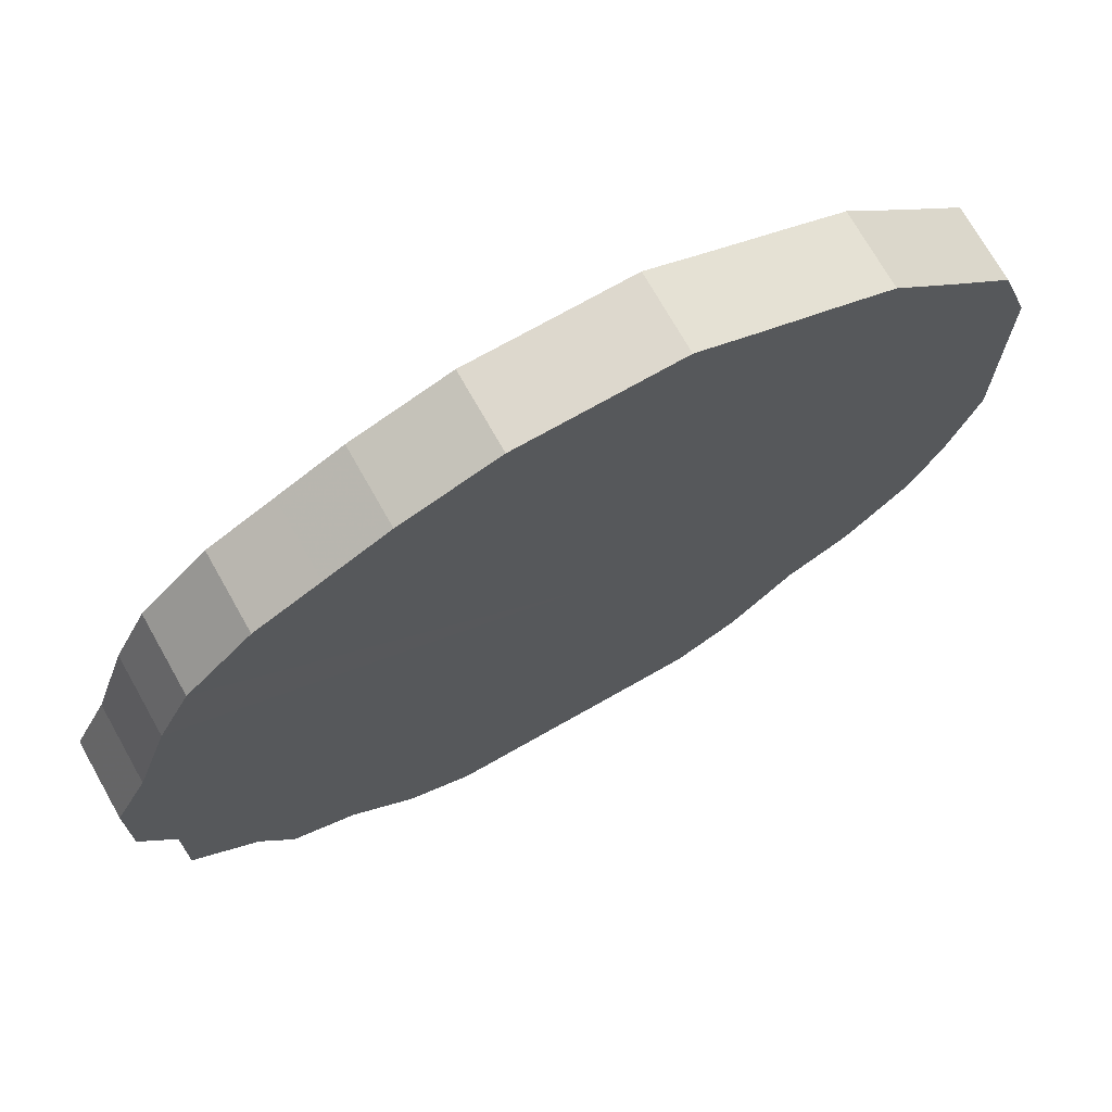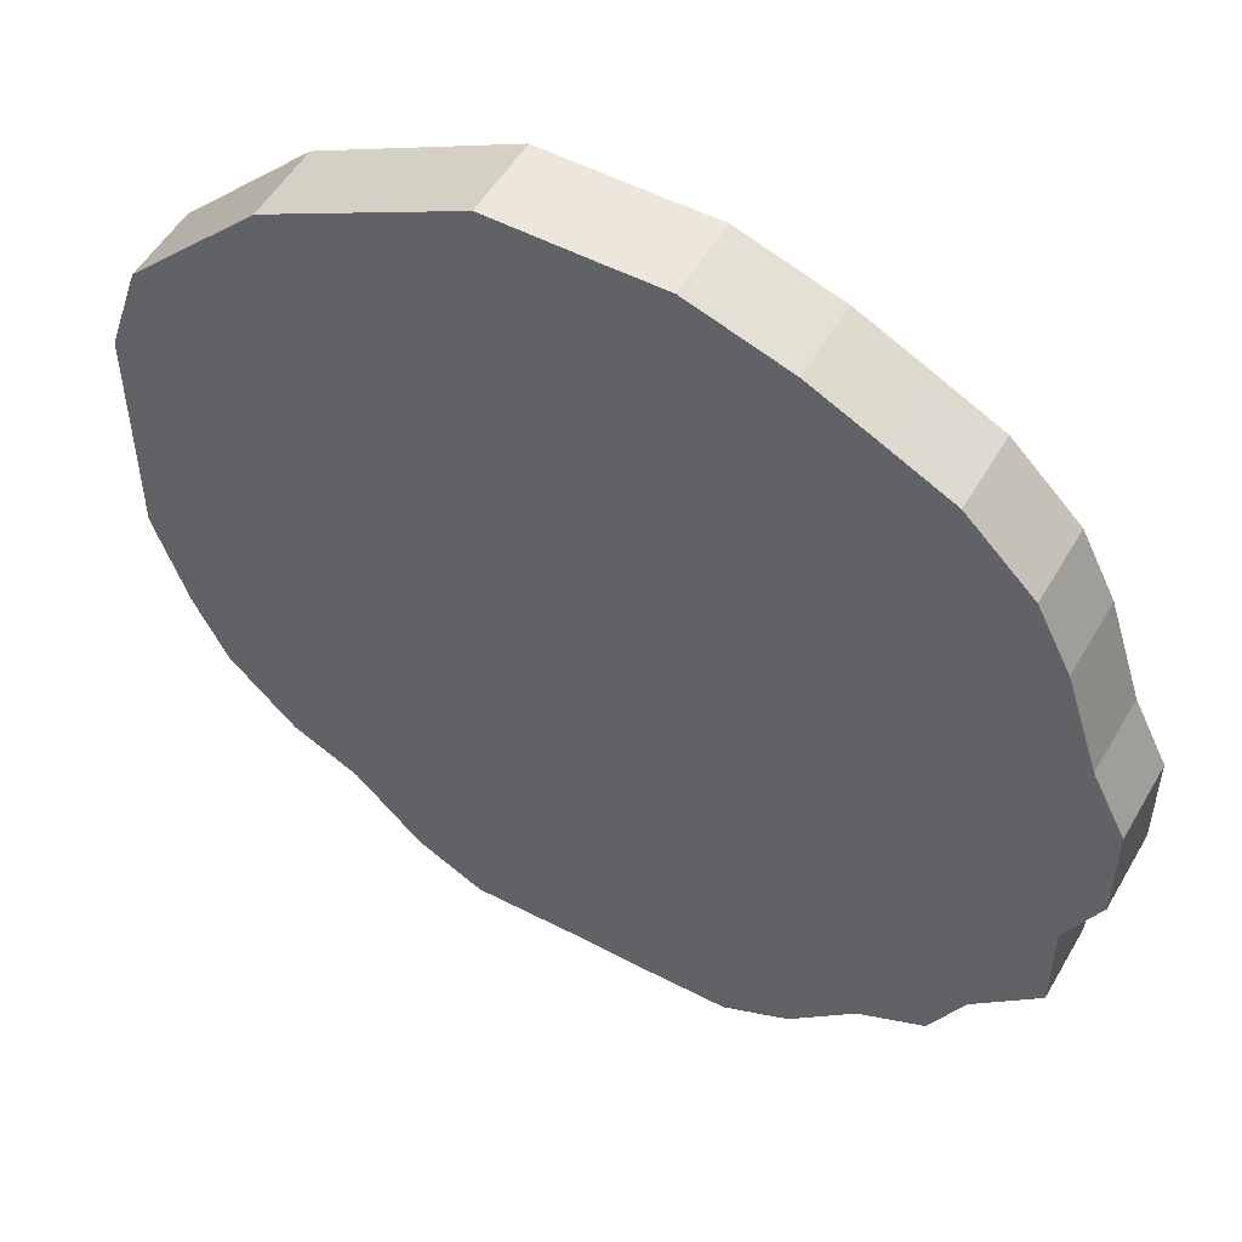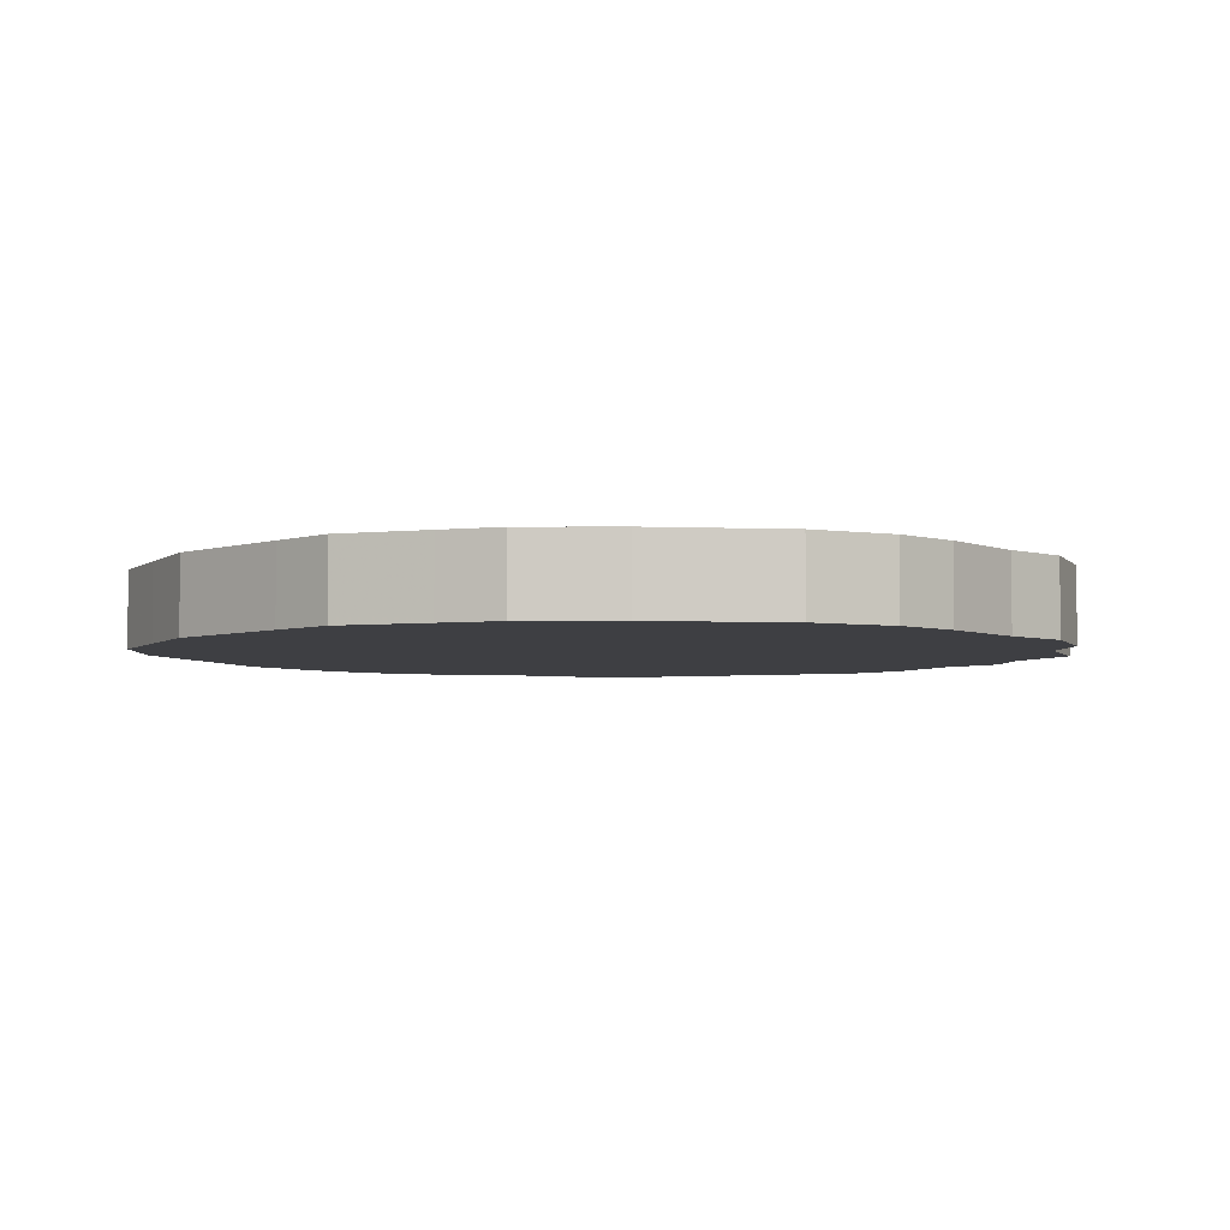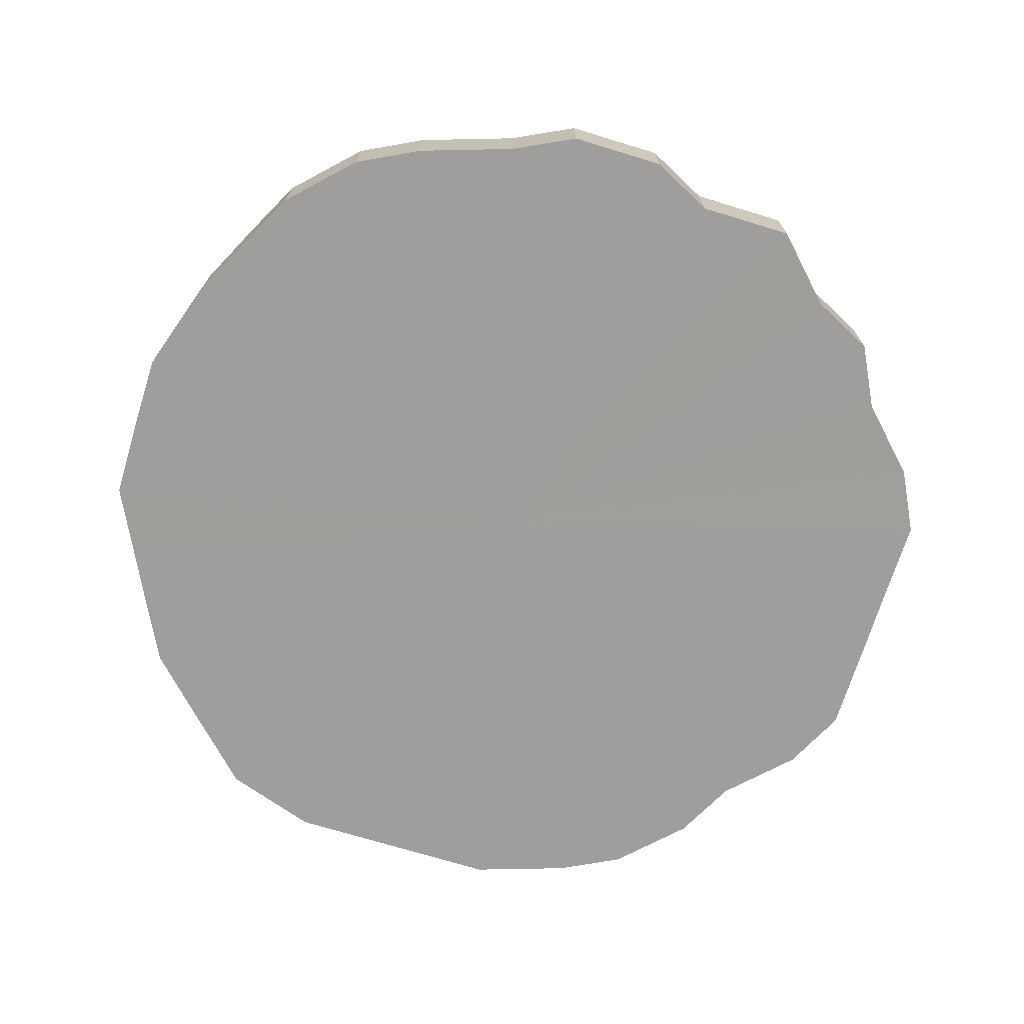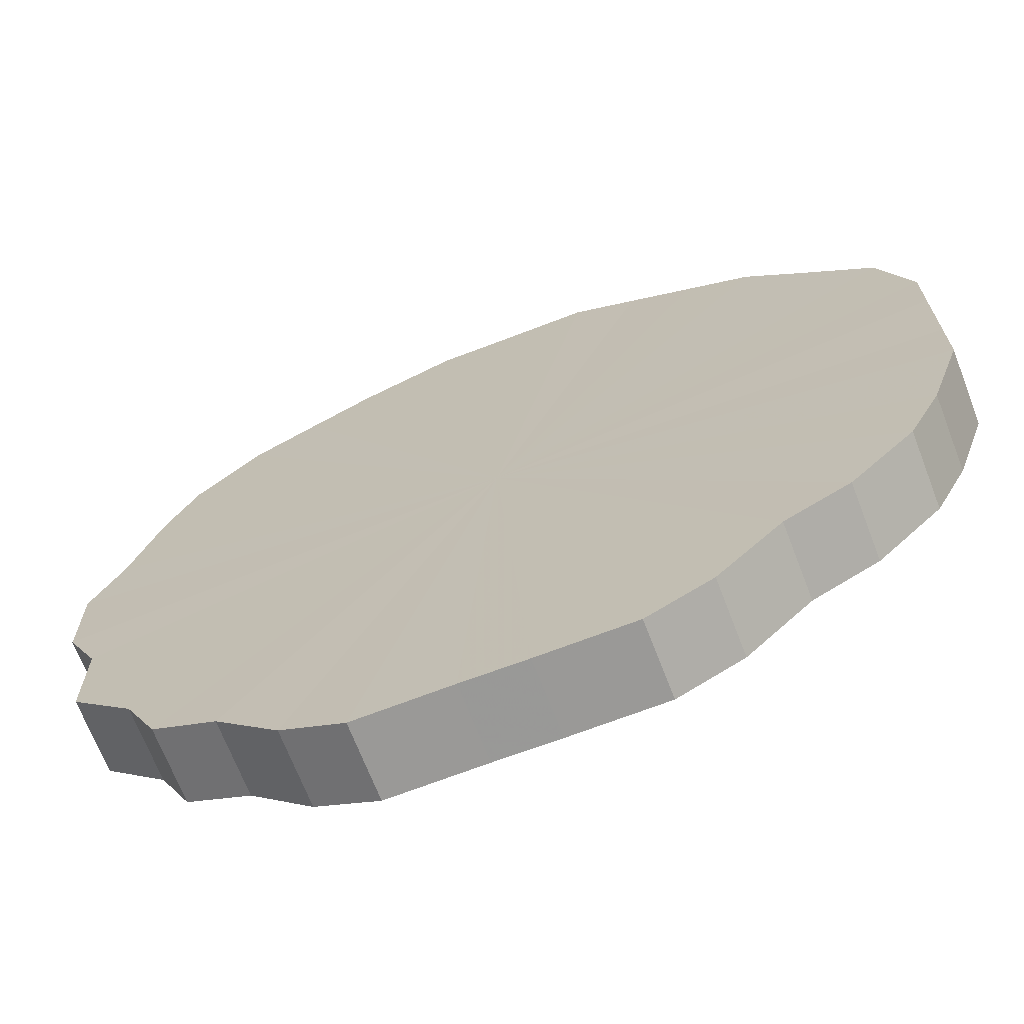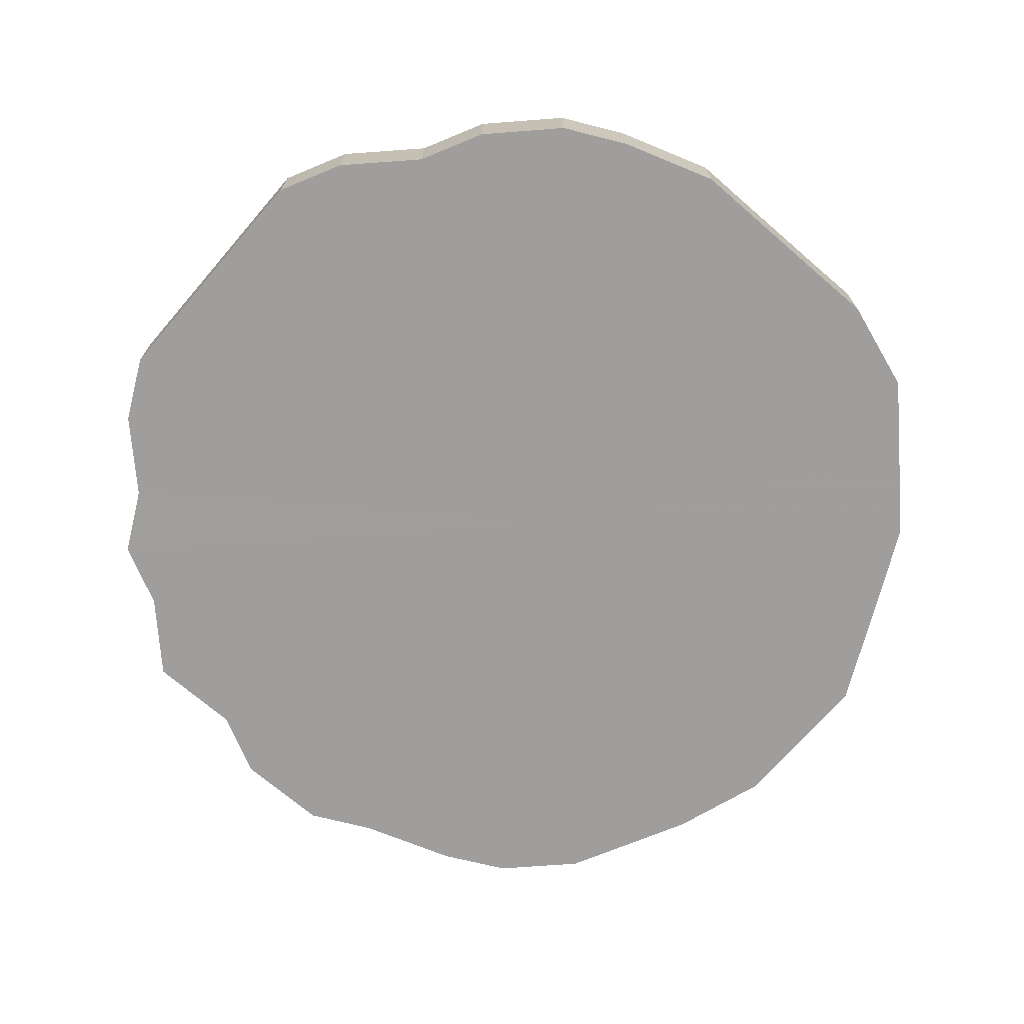
<metadata>
{"format":"obj","ext":"obj","renderer":"f3d","projection":"perspective","resolution":1024,"background":"white","views":[{"elev":72.1,"azim":-29.6,"up":"+Y"},{"elev":52.5,"azim":-150.7,"up":"+Y"},{"elev":-4.3,"azim":-160.7,"up":"+Z"},{"elev":-70.9,"azim":-107.1,"up":"+Z"},{"elev":-68.9,"azim":21.0,"up":"+Y"},{"elev":-71.0,"azim":49.2,"up":"+Z"}]}
</metadata>
<code>
o 6796
v 2252 1885 17.37
v 2252 1885 17.37
v 2252 1885 17.34
v 2252 1885 17.37
v 2252 1885 17.34
v 2252 1885 17.37
v 2252 1885 17.34
v 2252 1885 17.37
v 2252 1885 17.34
v 2252 1885 17.37
v 2252 1885 17.34
v 2252 1885 17.37
v 2252 1885 17.34
v 2252 1885 17.37
v 2252 1885 17.34
v 2252 1885 17.37
v 2252 1885 17.34
v 2252 1885 17.37
v 2252 1885 17.34
v 2252 1885 17.37
v 2252 1885 17.34
v 2252 1885 17.37
v 2252 1885 17.34
v 2252 1885 17.37
v 2252 1885 17.34
v 2252 1885 17.37
v 2252 1885 17.34
v 2252 1885 17.37
v 2252 1885 17.34
v 2252 1885 17.37
v 2252 1885 17.34
v 2252 1885 17.37
v 2252 1885 17.34
v 2252 1885 17.37
v 2252 1885 17.34
v 2252 1885 17.37
v 2252 1885 17.34
v 2252 1885 17.37
v 2252 1885 17.34
v 2252 1885 17.37
v 2252 1885 17.34
v 2252 1885 17.37
v 2252 1885 17.34
v 2252 1885 17.37
v 2252 1885 17.34
v 2252 1885 17.37
v 2252 1885 17.34
v 2252 1885 17.37
v 2252 1885 17.34
v 2252 1885 17.37
v 2252 1885 17.34
v 2252 1885 17.37
v 2252 1885 17.34
v 2252 1885 17.37
v 2252 1885 17.34
v 2252 1885 17.37
v 2252 1885 17.34
v 2252 1885 17.37
v 2252 1885 17.34
v 2252 1885 17.37
v 2252 1885 17.34
v 2252 1885 17.37
v 2252 1885 17.34
v 2252 1885 17.37
v 2252 1885 17.34
v 2252 1885 17.37
v 2252 1885 17.34
v 2252 1885 17.37
v 2252 1885 17.34
v 2252 1885 17.34
v 2252 1885 17.34
v 2252 1885 17.37
v 2252 1885 17.34
v 2252 1885 17.37
v 2252 1885 17.34
v 2252 1885 17.34
v 2252 1885 17.37
v 2252 1885 17.34
v 2252 1885 17.37
v 2252 1885 17.37
v 2252 1885 17.34
v 2252 1885 17.34
v 2252 1885 17.37
v 2252 1885 17.34
v 2252 1885 17.37
v 2252 1885 17.37
v 2252 1885 17.34
v 2252 1885 17.34
v 2252 1885 17.37
v 2252 1885 17.34
v 2252 1885 17.37
v 2252 1885 17.37
v 2252 1885 17.34
v 2252 1885 17.34
v 2252 1885 17.37
v 2252 1885 17.34
v 2252 1885 17.37
v 2252 1885 17.37
v 2252 1885 17.34
v 2252 1885 17.34
v 2252 1885 17.37
v 2252 1885 17.34
v 2252 1885 17.37
v 2252 1885 17.37
v 2252 1885 17.34
v 2252 1885 17.34
v 2252 1885 17.37
v 2252 1885 17.34
v 2252 1885 17.37
v 2252 1885 17.37
v 2252 1885 17.34
v 2252 1885 17.34
v 2252 1885 17.37
v 2252 1885 17.34
v 2252 1885 17.37
v 2252 1885 17.37
v 2252 1885 17.34
v 2252 1885 17.34
v 2252 1885 17.37
v 2252 1885 17.34
v 2252 1885 17.37
v 2252 1885 17.37
v 2252 1885 17.34
v 2252 1885 17.34
v 2252 1885 17.37
v 2252 1885 17.34
v 2252 1885 17.37
v 2252 1885 17.37
v 2252 1885 17.34
v 2252 1885 17.34
v 2252 1885 17.37
v 2252 1885 17.34
v 2252 1885 17.37
v 2252 1885 17.37
v 2252 1885 17.34
v 2252 1885 17.34
v 2252 1885 17.37
v 2252 1885 17.34
v 2252 1885 17.37
v 2252 1885 17.37
v 2252 1885 17.37
v 2252 1885 17.37
v 2252 1885 17.37
v 2252 1885 17.37
v 2252 1885 17.37
v 2252 1885 17.37
v 2252 1885 17.37
v 2252 1885 17.37
v 2252 1885 17.37
v 2252 1885 17.37
v 2252 1885 17.37
v 2252 1885 17.37
v 2252 1885 17.37
v 2252 1885 17.37
v 2252 1885 17.37
v 2252 1885 17.37
v 2252 1885 17.37
v 2252 1885 17.37
v 2252 1885 17.37
v 2252 1885 17.37
v 2252 1885 17.37
v 2252 1885 17.37
v 2252 1885 17.37
v 2252 1885 17.37
v 2252 1885 17.37
v 2252 1885 17.37
v 2252 1885 17.37
v 2252 1885 17.37
v 2252 1885 17.37
v 2252 1885 17.37
v 2252 1885 17.37
v 2252 1885 17.37
v 2252 1885 17.37
v 2252 1885 17.37
v 2252 1885 17.37
v 2252 1885 17.37
v 2252 1885 17.34
v 2252 1885 17.34
v 2252 1885 17.34
v 2252 1885 17.34
v 2252 1885 17.34
v 2252 1885 17.34
v 2252 1885 17.34
v 2252 1885 17.34
v 2252 1885 17.34
v 2252 1885 17.34
v 2252 1885 17.34
v 2252 1885 17.34
v 2252 1885 17.34
v 2252 1885 17.34
v 2252 1885 17.34
v 2252 1885 17.34
v 2252 1885 17.34
v 2252 1885 17.34
v 2252 1885 17.34
v 2252 1885 17.34
v 2252 1885 17.34
v 2252 1885 17.34
v 2252 1885 17.34
v 2252 1885 17.34
v 2252 1885 17.34
v 2252 1885 17.34
v 2252 1885 17.34
v 2252 1885 17.34
v 2252 1885 17.34
v 2252 1885 17.34
v 2252 1885 17.34
v 2252 1885 17.34
v 2252 1885 17.34
v 2252 1885 17.34
v 2252 1885 17.34
v 2252 1885 17.34
f 1 2 3
f 2 4 5
f 6 1 7
f 4 8 9
f 10 6 11
f 8 12 13
f 14 10 15
f 12 16 17
f 18 14 19
f 16 20 21
f 22 18 23
f 20 24 25
f 26 22 27
f 24 28 29
f 30 26 31
f 28 32 33
f 34 30 35
f 32 36 37
f 38 34 39
f 36 40 41
f 42 38 43
f 40 44 45
f 46 42 47
f 44 48 49
f 50 46 51
f 48 52 53
f 54 50 55
f 52 56 57
f 58 54 59
f 56 60 61
f 62 58 63
f 60 64 65
f 66 62 67
f 64 68 69
f 68 66 70
f 71 72 73
f 73 74 75
f 76 77 71
f 78 79 76
f 75 80 81
f 82 83 78
f 84 85 82
f 81 86 87
f 88 89 84
f 90 91 88
f 87 92 93
f 94 95 90
f 96 97 94
f 93 98 99
f 100 101 96
f 102 103 100
f 99 104 105
f 106 107 102
f 108 109 106
f 105 110 111
f 112 113 108
f 114 115 112
f 111 116 117
f 118 119 114
f 120 121 118
f 117 122 123
f 124 125 120
f 126 127 124
f 123 128 129
f 130 131 126
f 132 133 130
f 129 134 135
f 136 137 132
f 138 139 136
f 135 140 138
f 141 142 143
f 141 144 142
f 141 143 145
f 141 146 144
f 141 145 147
f 141 148 146
f 141 147 149
f 141 150 148
f 141 149 151
f 141 152 150
f 141 151 153
f 141 154 152
f 141 153 155
f 141 156 154
f 141 155 157
f 141 158 156
f 141 157 159
f 141 160 158
f 141 159 161
f 141 162 160
f 141 161 163
f 141 164 162
f 141 163 165
f 141 166 164
f 141 165 167
f 141 168 166
f 141 167 169
f 141 170 168
f 141 169 171
f 141 172 170
f 141 171 173
f 141 174 172
f 141 173 175
f 141 176 174
f 141 175 176
f 177 178 179
f 177 180 178
f 177 179 181
f 177 182 180
f 177 181 183
f 177 184 182
f 177 183 185
f 177 186 184
f 177 185 187
f 177 188 186
f 177 187 189
f 177 190 188
f 177 189 191
f 177 192 190
f 177 191 193
f 177 194 192
f 177 193 195
f 177 196 194
f 177 195 197
f 177 198 196
f 177 197 199
f 177 200 198
f 177 199 201
f 177 202 200
f 177 201 203
f 177 204 202
f 177 203 205
f 177 206 204
f 177 205 207
f 177 208 206
f 177 207 209
f 177 210 208
f 177 209 211
f 177 212 210
f 177 211 212

</code>
